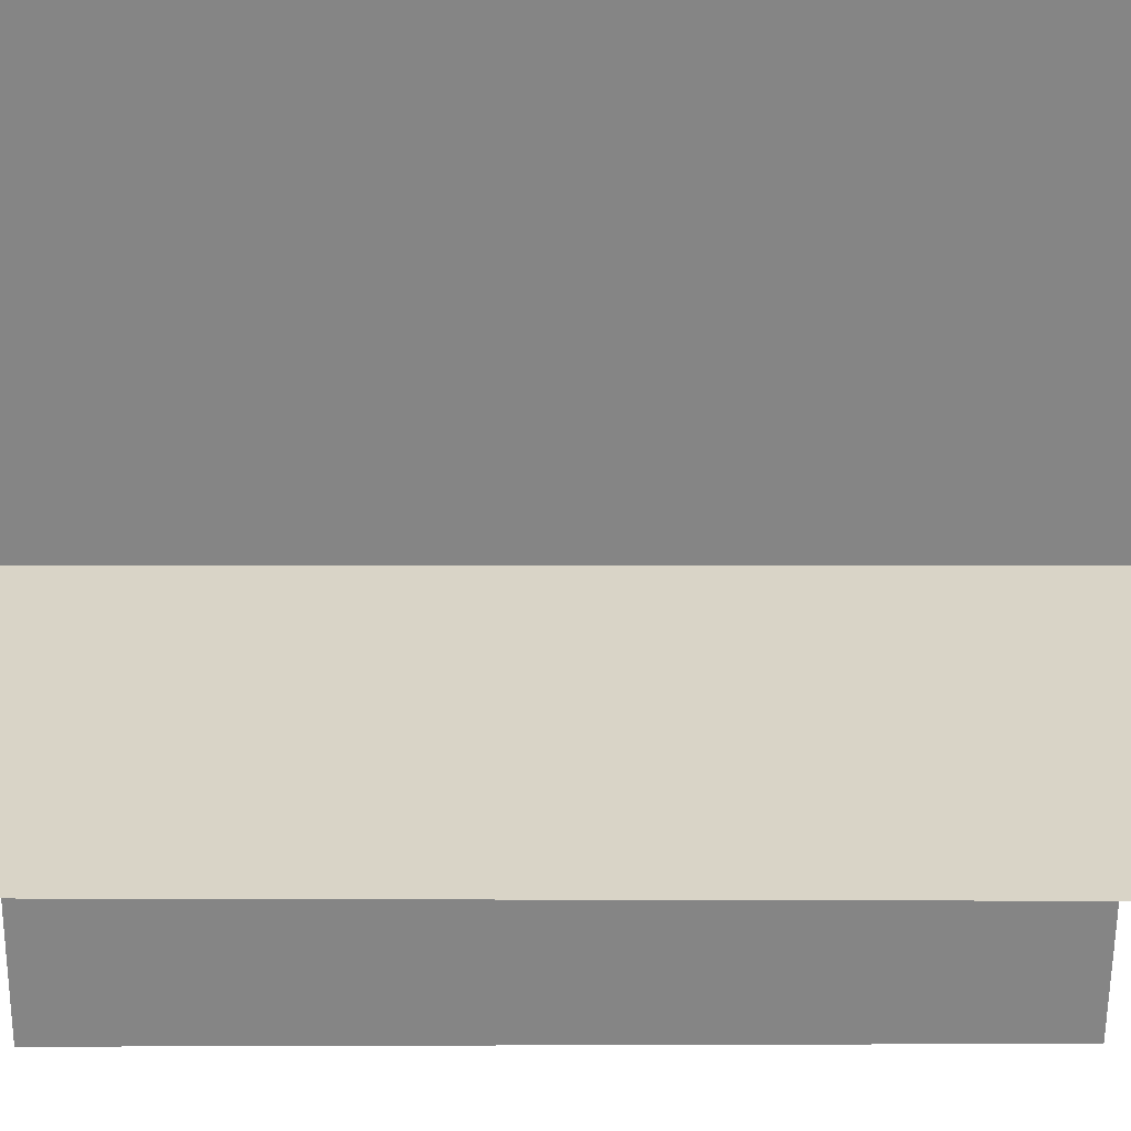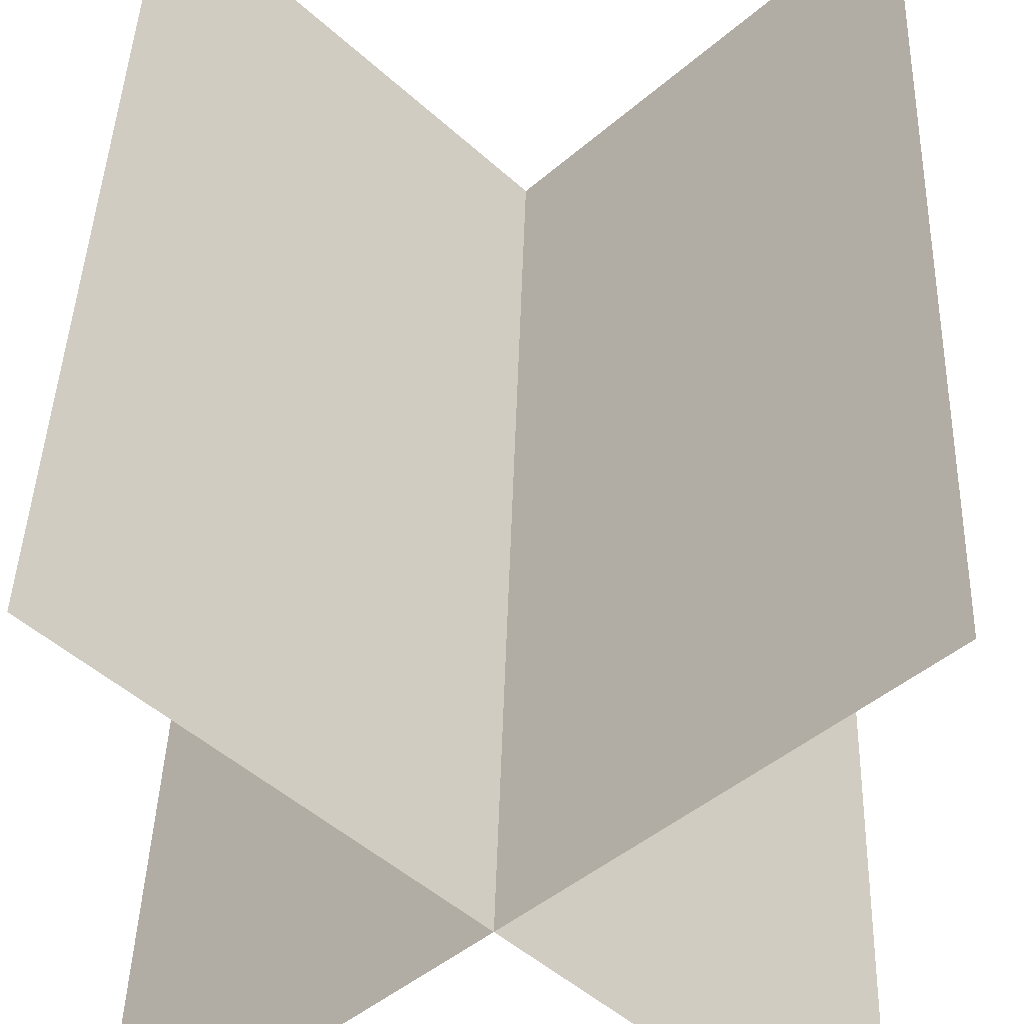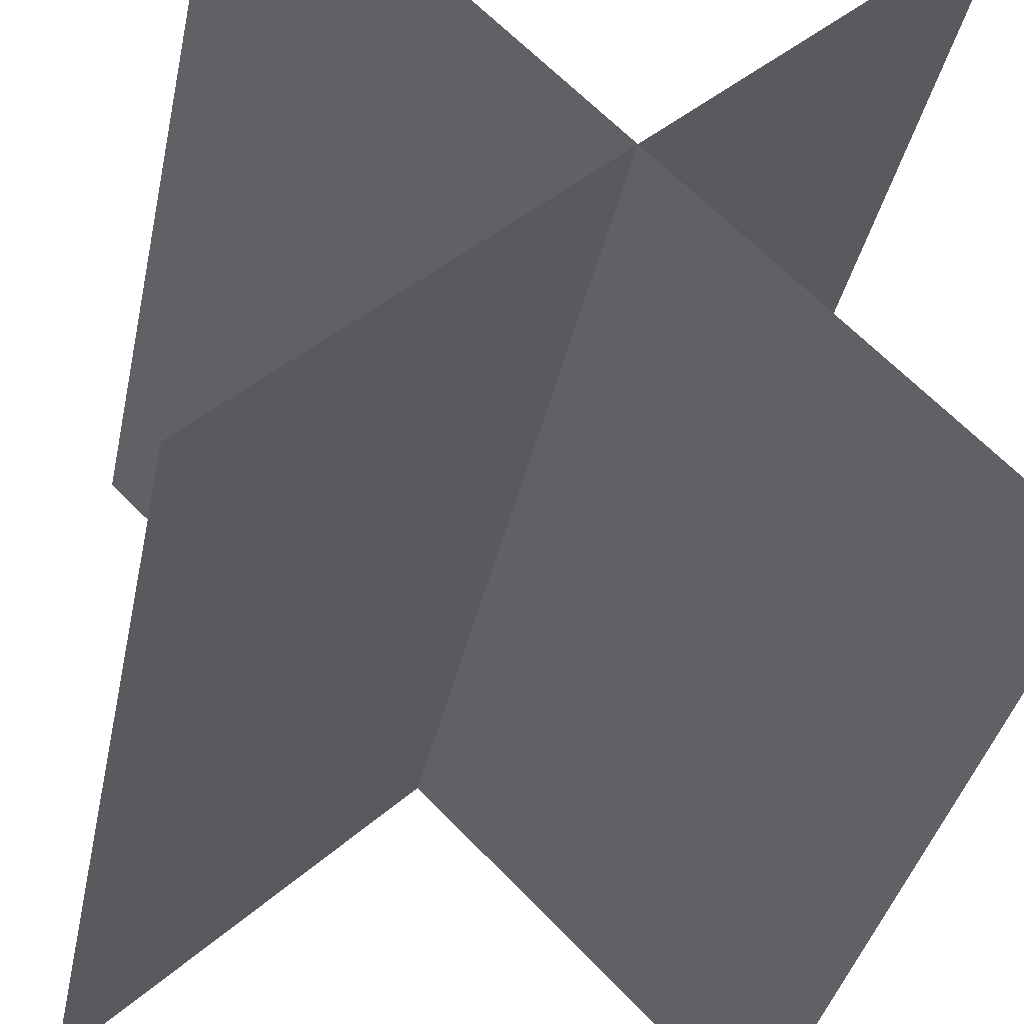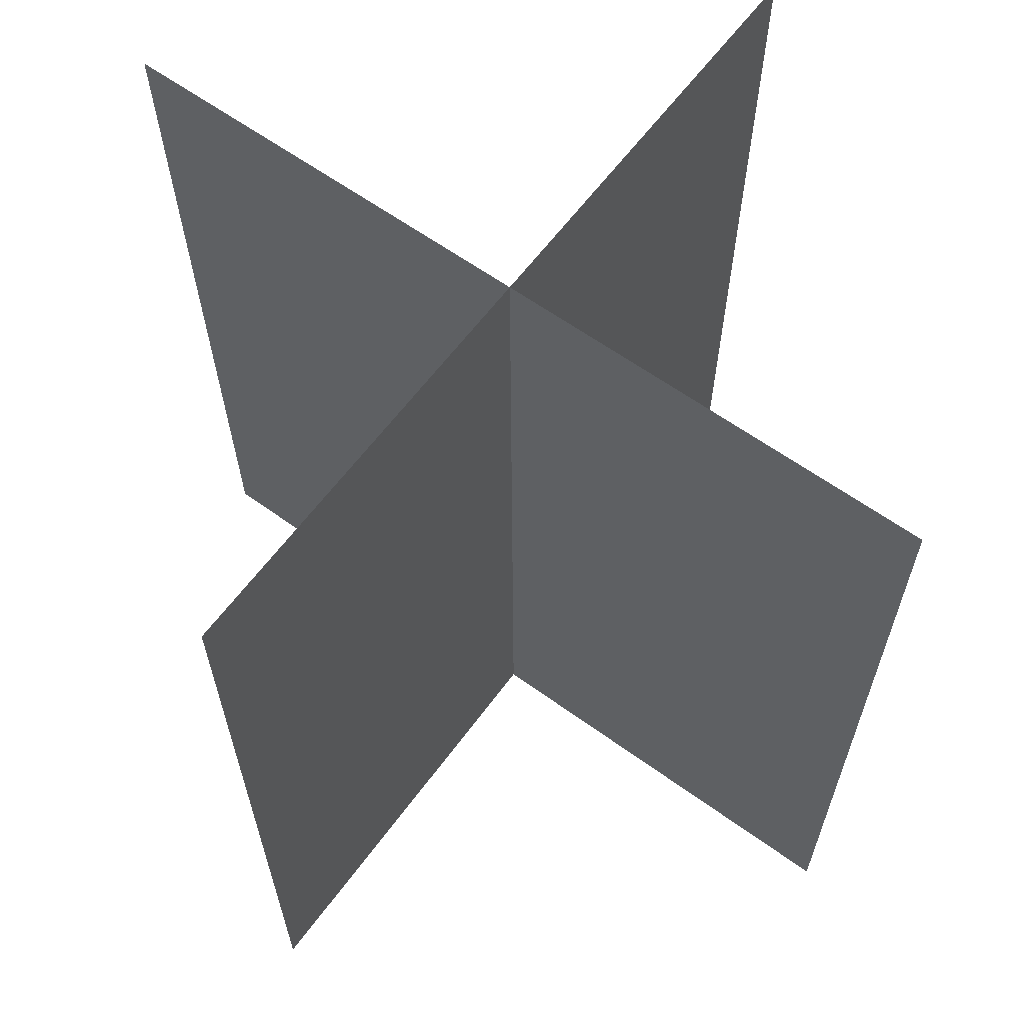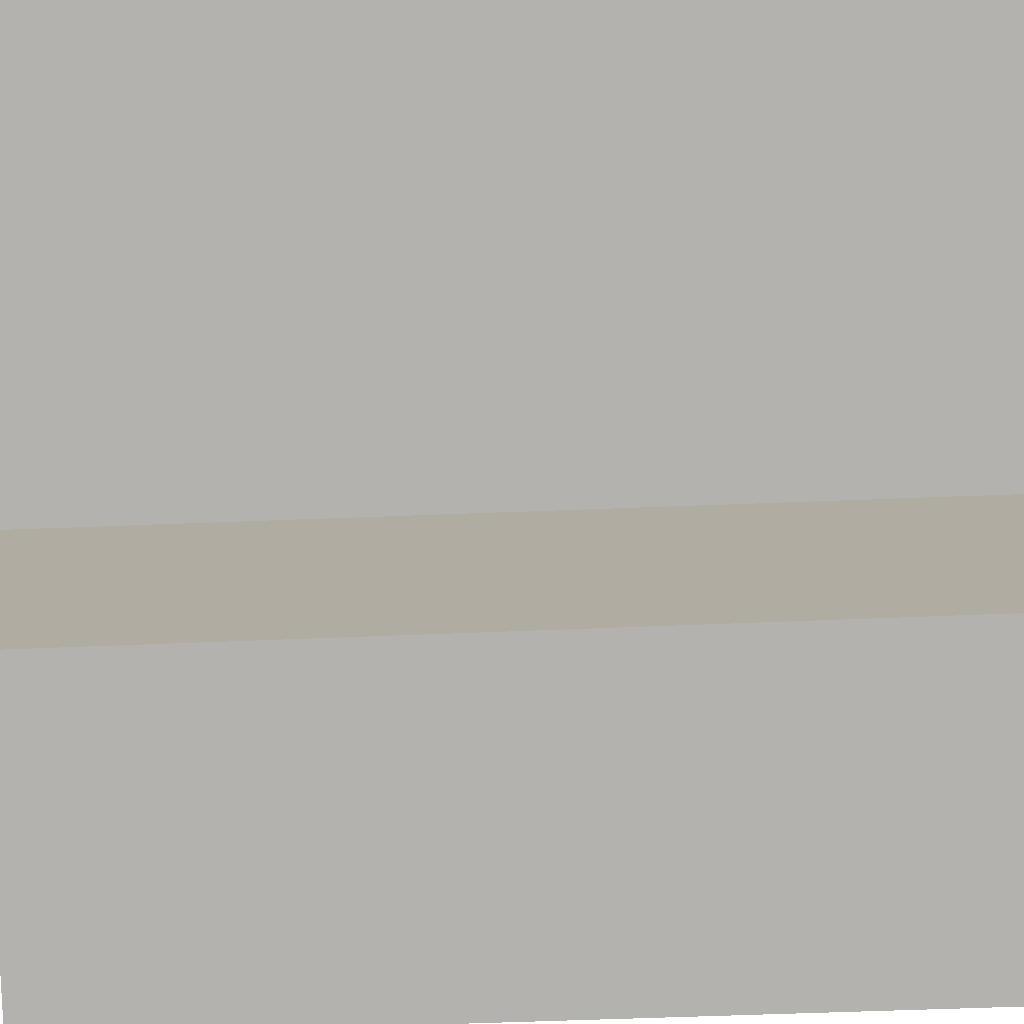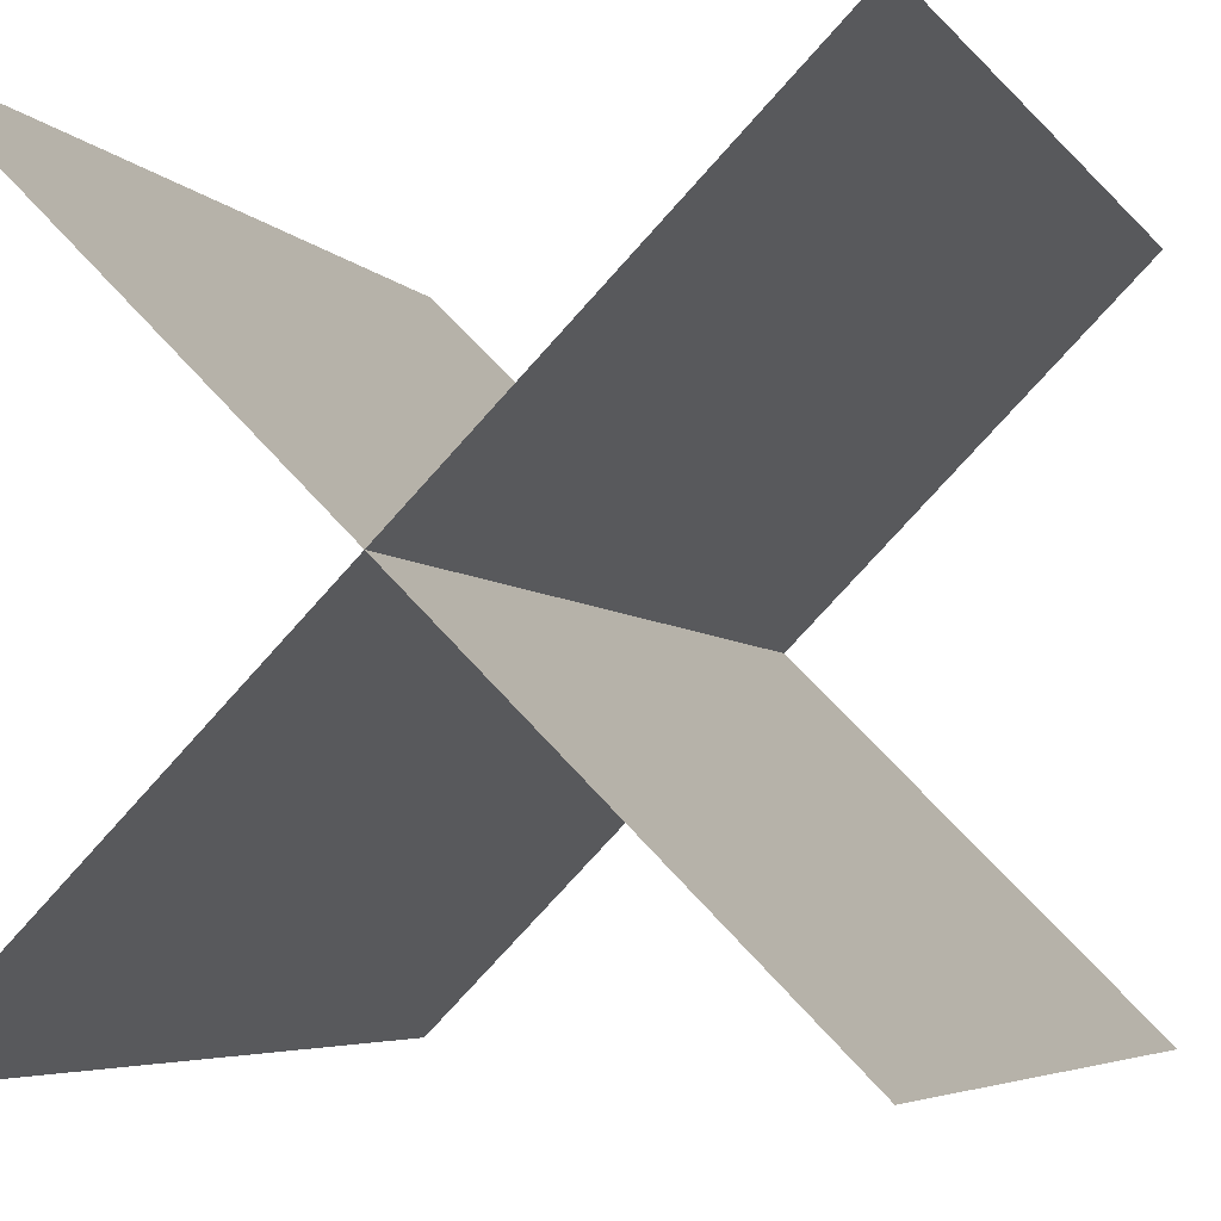
<metadata>
{"format":"obj","ext":"obj","renderer":"f3d","projection":"perspective","resolution":1024,"background":"white","views":[{"elev":-16.7,"azim":-90.7,"up":"+Z"},{"elev":43.1,"azim":2.0,"up":"+Z"},{"elev":-36.6,"azim":-11.3,"up":"+Z"},{"elev":61.8,"azim":-98.7,"up":"+Y"},{"elev":55.5,"azim":-91.9,"up":"+Z"},{"elev":-5.1,"azim":-161.1,"up":"+Z"}]}
</metadata>
<code>
o Cube
v 0.5 1 0
v 0.5 0 0
v 0.5 1 1
v 0.5 0 1
v 0.1437 1 0.8508
v 0.8508 1 0.1437
v 0.1492 1.5e-05 0.8563
v 0.8563 1.5e-05 0.1492
v 0.1464 0 0.1464
v 0.8536 0 0.8536
v 0.1464 1 0.1464
v 0.8536 1 0.8536
f 5 6 8 7
f 9 10 12 11

</code>
